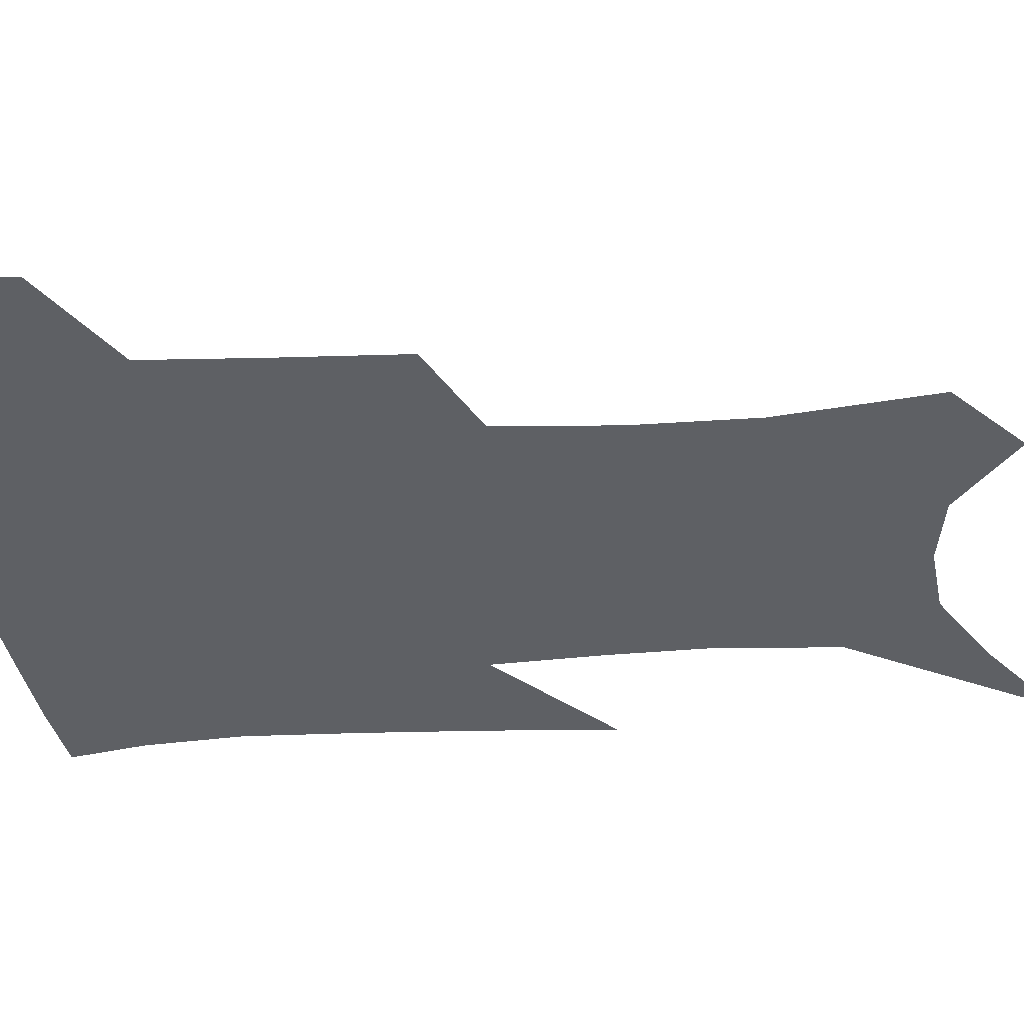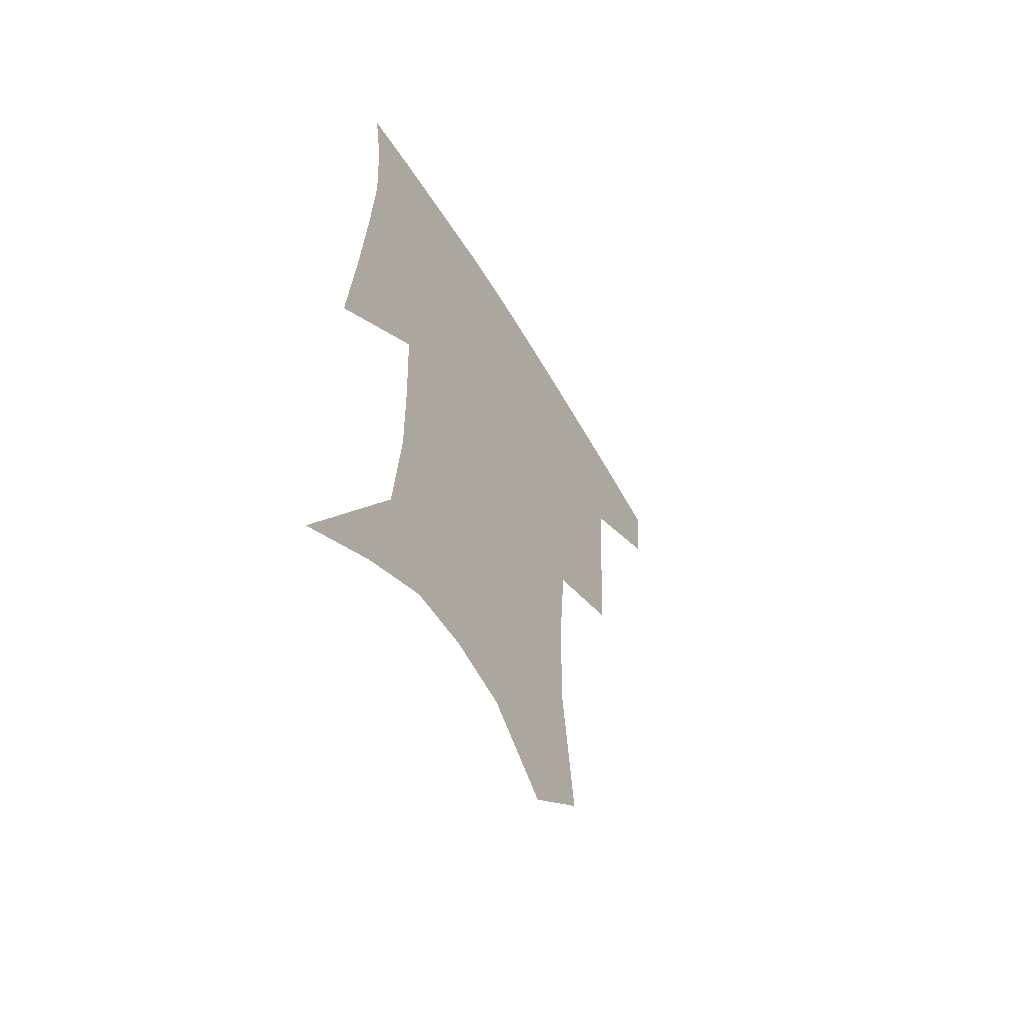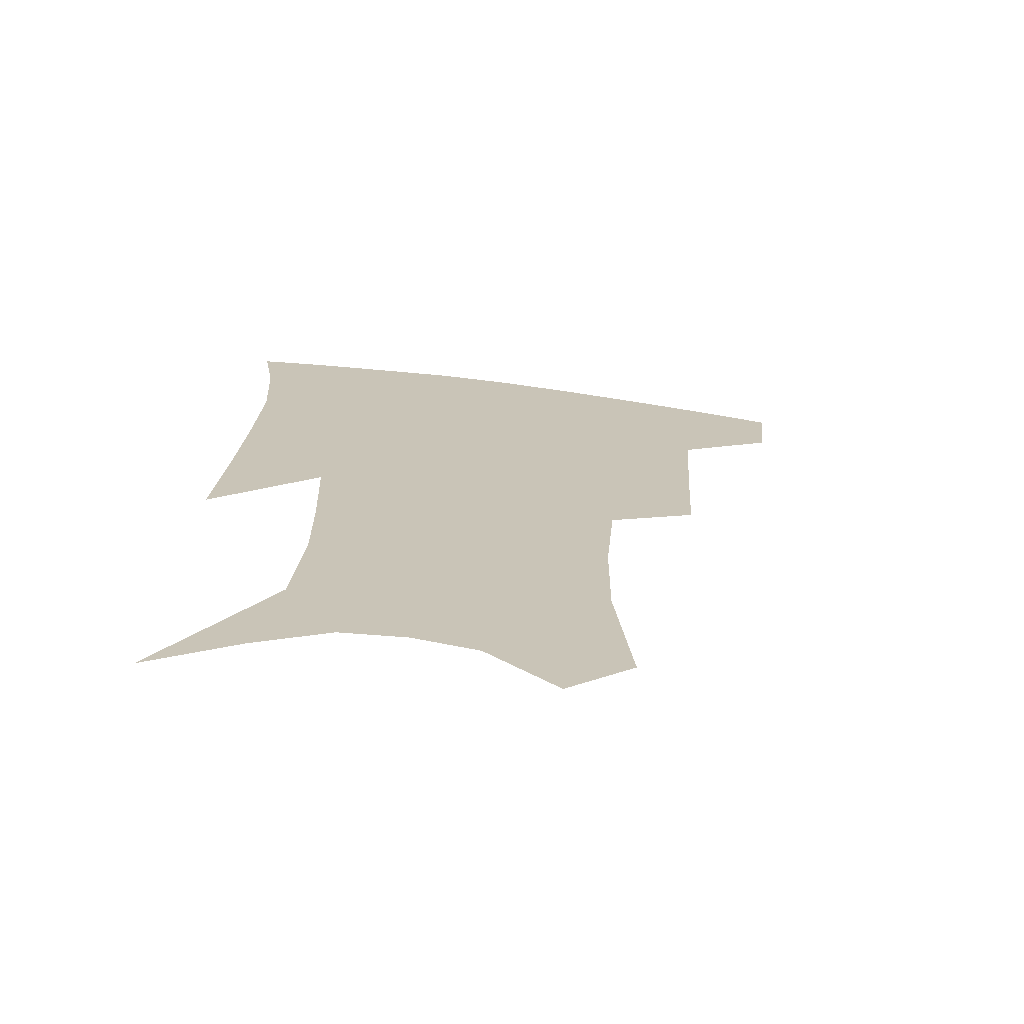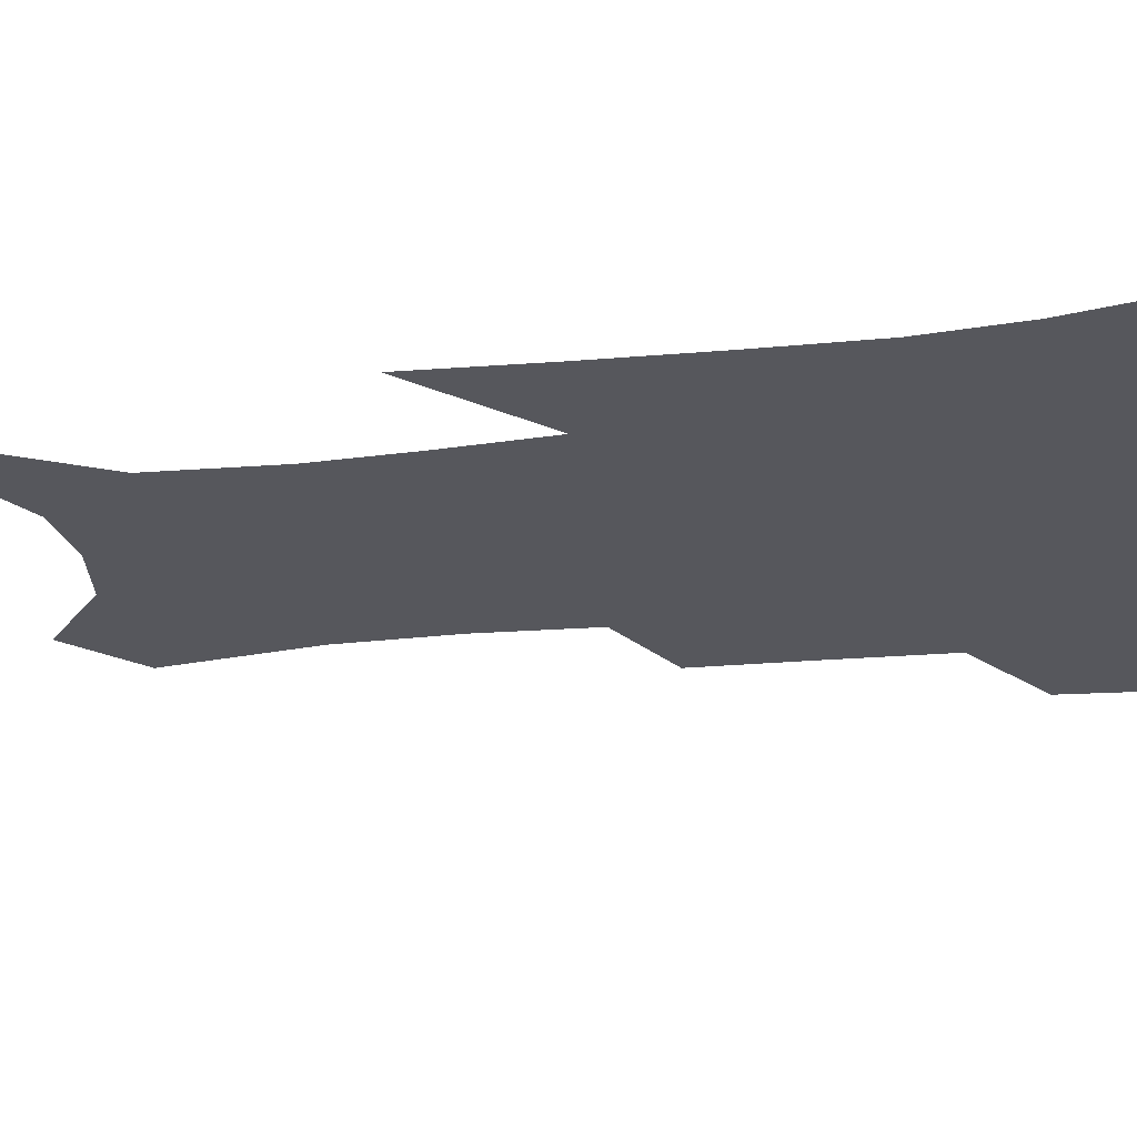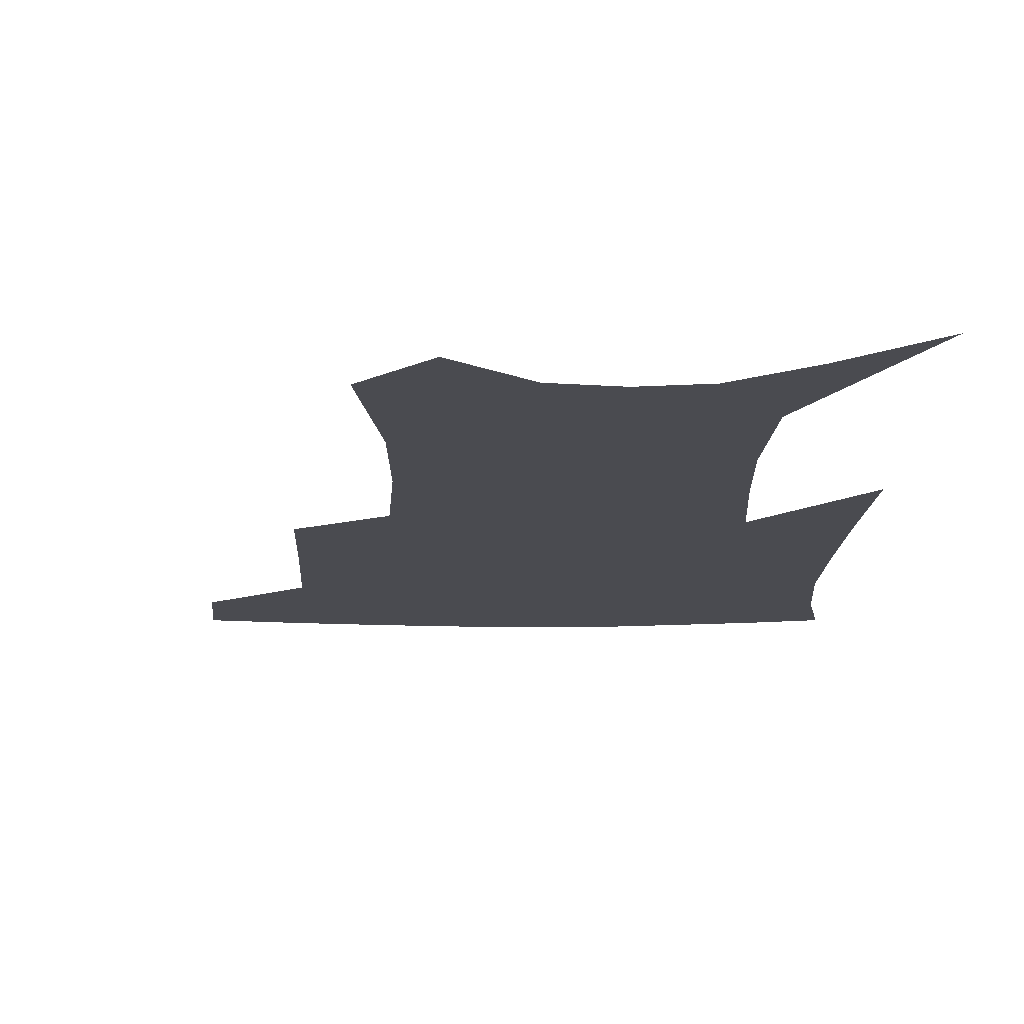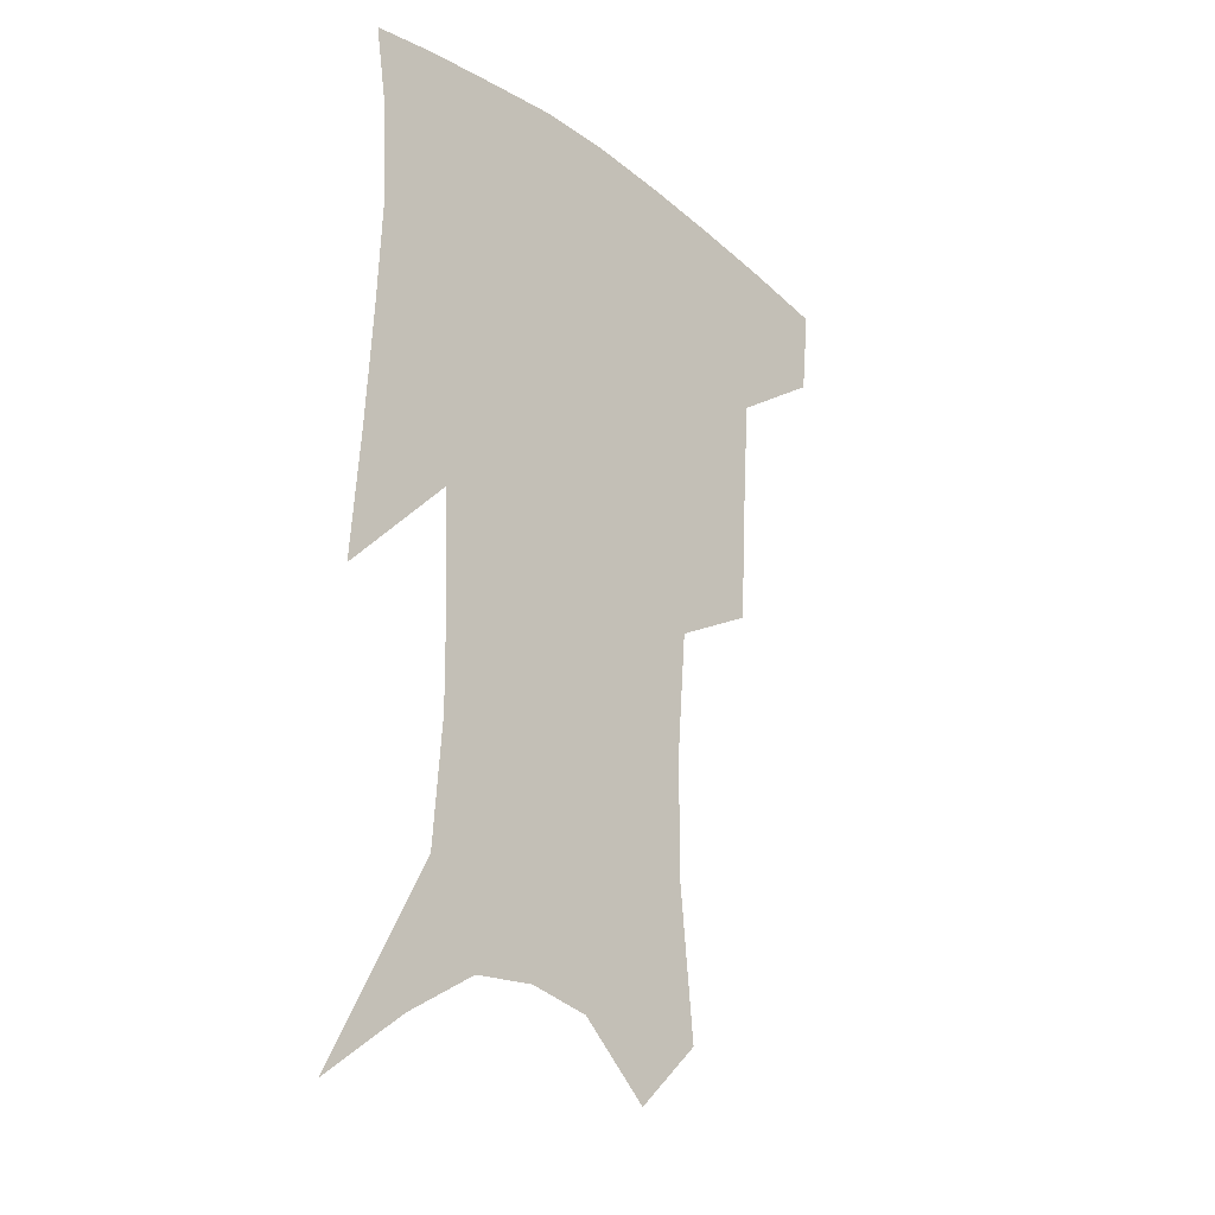
<metadata>
{"format":"obj","ext":"obj","renderer":"f3d","projection":"perspective","resolution":1024,"background":"white","views":[{"elev":-42.9,"azim":-84.7,"up":"+Z"},{"elev":-59.8,"azim":121.0,"up":"+Y"},{"elev":-70.5,"azim":172.9,"up":"+Y"},{"elev":-27.5,"azim":100.9,"up":"+Z"},{"elev":-14.4,"azim":0.9,"up":"+Z"},{"elev":-25.3,"azim":131.1,"up":"+Y"}]}
</metadata>
<code>
v 468.7 381.9 0
v 465.6 410.3 0
v 505.7 282.3 0
v 503.3 322.7 0
v 500.8 359.9 0
v 497 388.3 0
v 492.6 415 0
v 533.2 139.1 0
v 538.5 189.7 0
v 538 228.7 0
v 534.8 266.7 0
v 530.6 302.4 0
v 528.7 337.5 0
v 526.1 366.2 0
v 522.8 392.3 0
v 519.5 418.7 0
v 555.6 117.6 0
v 560.3 173 0
v 559.5 207.7 0
v 558.6 248.1 0
v 555.5 279.6 0
v 553.9 315.3 0
v 552.6 345 0
v 551.5 371.4 0
v 549 395.8 0
v 546.1 421.7 0
v 579 138.2 0
v 580 182.9 0
v 579.2 218.9 0
v 577.7 252.6 0
v 575.8 284.4 0
v 575.3 319.4 0
v 575 347.5 0
v 575.2 373.7 0
v 574.8 397.5 0
v 572.4 423.7 0
v 600.5 141.9 0
v 598.9 184.1 0
v 597.9 219.5 0
v 597 256.8 0
v 596.6 291.2 0
v 596.4 321.4 0
v 597.1 349.3 0
v 598.2 374.7 0
v 599.3 397.7 0
v 598.4 423.5 0
v 622 139.6 0
v 619 176 0
v 616.2 220.6 0
v 616.4 252.4 0
v 617.6 283.4 0
v 617.5 316.2 0
v 617.9 349 0
v 620.4 372.7 0
v 622.9 396.8 0
v 625.4 420.4 0
v 646.5 124.1 0
v 639.5 168.1 0
v 636.3 208.5 0
v 636.6 240.8 0
v 637.9 275.9 0
v 638.5 310.3 0
v 639.6 341.1 0
v 642.6 367.7 0
v 645.6 394.3 0
v 649.5 417.3 0
v 674.7 102 0
v 673.5 239.1 0
v 670.1 281.6 0
v 667.7 320 0
v 666 357.2 0
v 667.8 388.7 0
v 671.8 413.4 0
v 691 451 0
f 5 6 1
f 1 6 2
f 6 7 2
f 11 12 3
f 3 12 4
f 12 13 4
f 4 13 5
f 13 14 5
f 5 14 6
f 14 15 6
f 6 15 7
f 15 16 7
f 17 18 8
f 8 18 9
f 18 19 9
f 9 19 10
f 19 20 10
f 10 20 11
f 20 21 11
f 11 21 12
f 21 22 12
f 12 22 13
f 22 23 13
f 13 23 14
f 23 24 14
f 14 24 15
f 24 25 15
f 15 25 16
f 25 26 16
f 17 27 18
f 27 28 18
f 18 28 19
f 28 29 19
f 19 29 20
f 29 30 20
f 20 30 21
f 30 31 21
f 21 31 22
f 31 32 22
f 22 32 23
f 32 33 23
f 23 33 24
f 33 34 24
f 24 34 25
f 34 35 25
f 25 35 26
f 35 36 26
f 27 37 28
f 37 38 28
f 28 38 29
f 38 39 29
f 29 39 30
f 39 40 30
f 30 40 31
f 40 41 31
f 31 41 32
f 41 42 32
f 32 42 33
f 42 43 33
f 33 43 34
f 43 44 34
f 34 44 35
f 44 45 35
f 35 45 36
f 45 46 36
f 37 47 38
f 47 48 38
f 38 48 39
f 48 49 39
f 39 49 40
f 49 50 40
f 40 50 41
f 50 51 41
f 41 51 42
f 51 52 42
f 42 52 43
f 52 53 43
f 43 53 44
f 53 54 44
f 44 54 45
f 54 55 45
f 45 55 46
f 55 56 46
f 47 57 48
f 57 58 48
f 48 58 49
f 58 59 49
f 49 59 50
f 59 60 50
f 50 60 51
f 60 61 51
f 51 61 52
f 61 62 52
f 52 62 53
f 62 63 53
f 53 63 54
f 63 64 54
f 54 64 55
f 64 65 55
f 55 65 56
f 65 66 56
f 57 67 58
f 61 68 62
f 68 69 62
f 62 69 63
f 69 70 63
f 63 70 64
f 70 71 64
f 64 71 65
f 71 72 65
f 65 72 66
f 72 73 66

</code>
